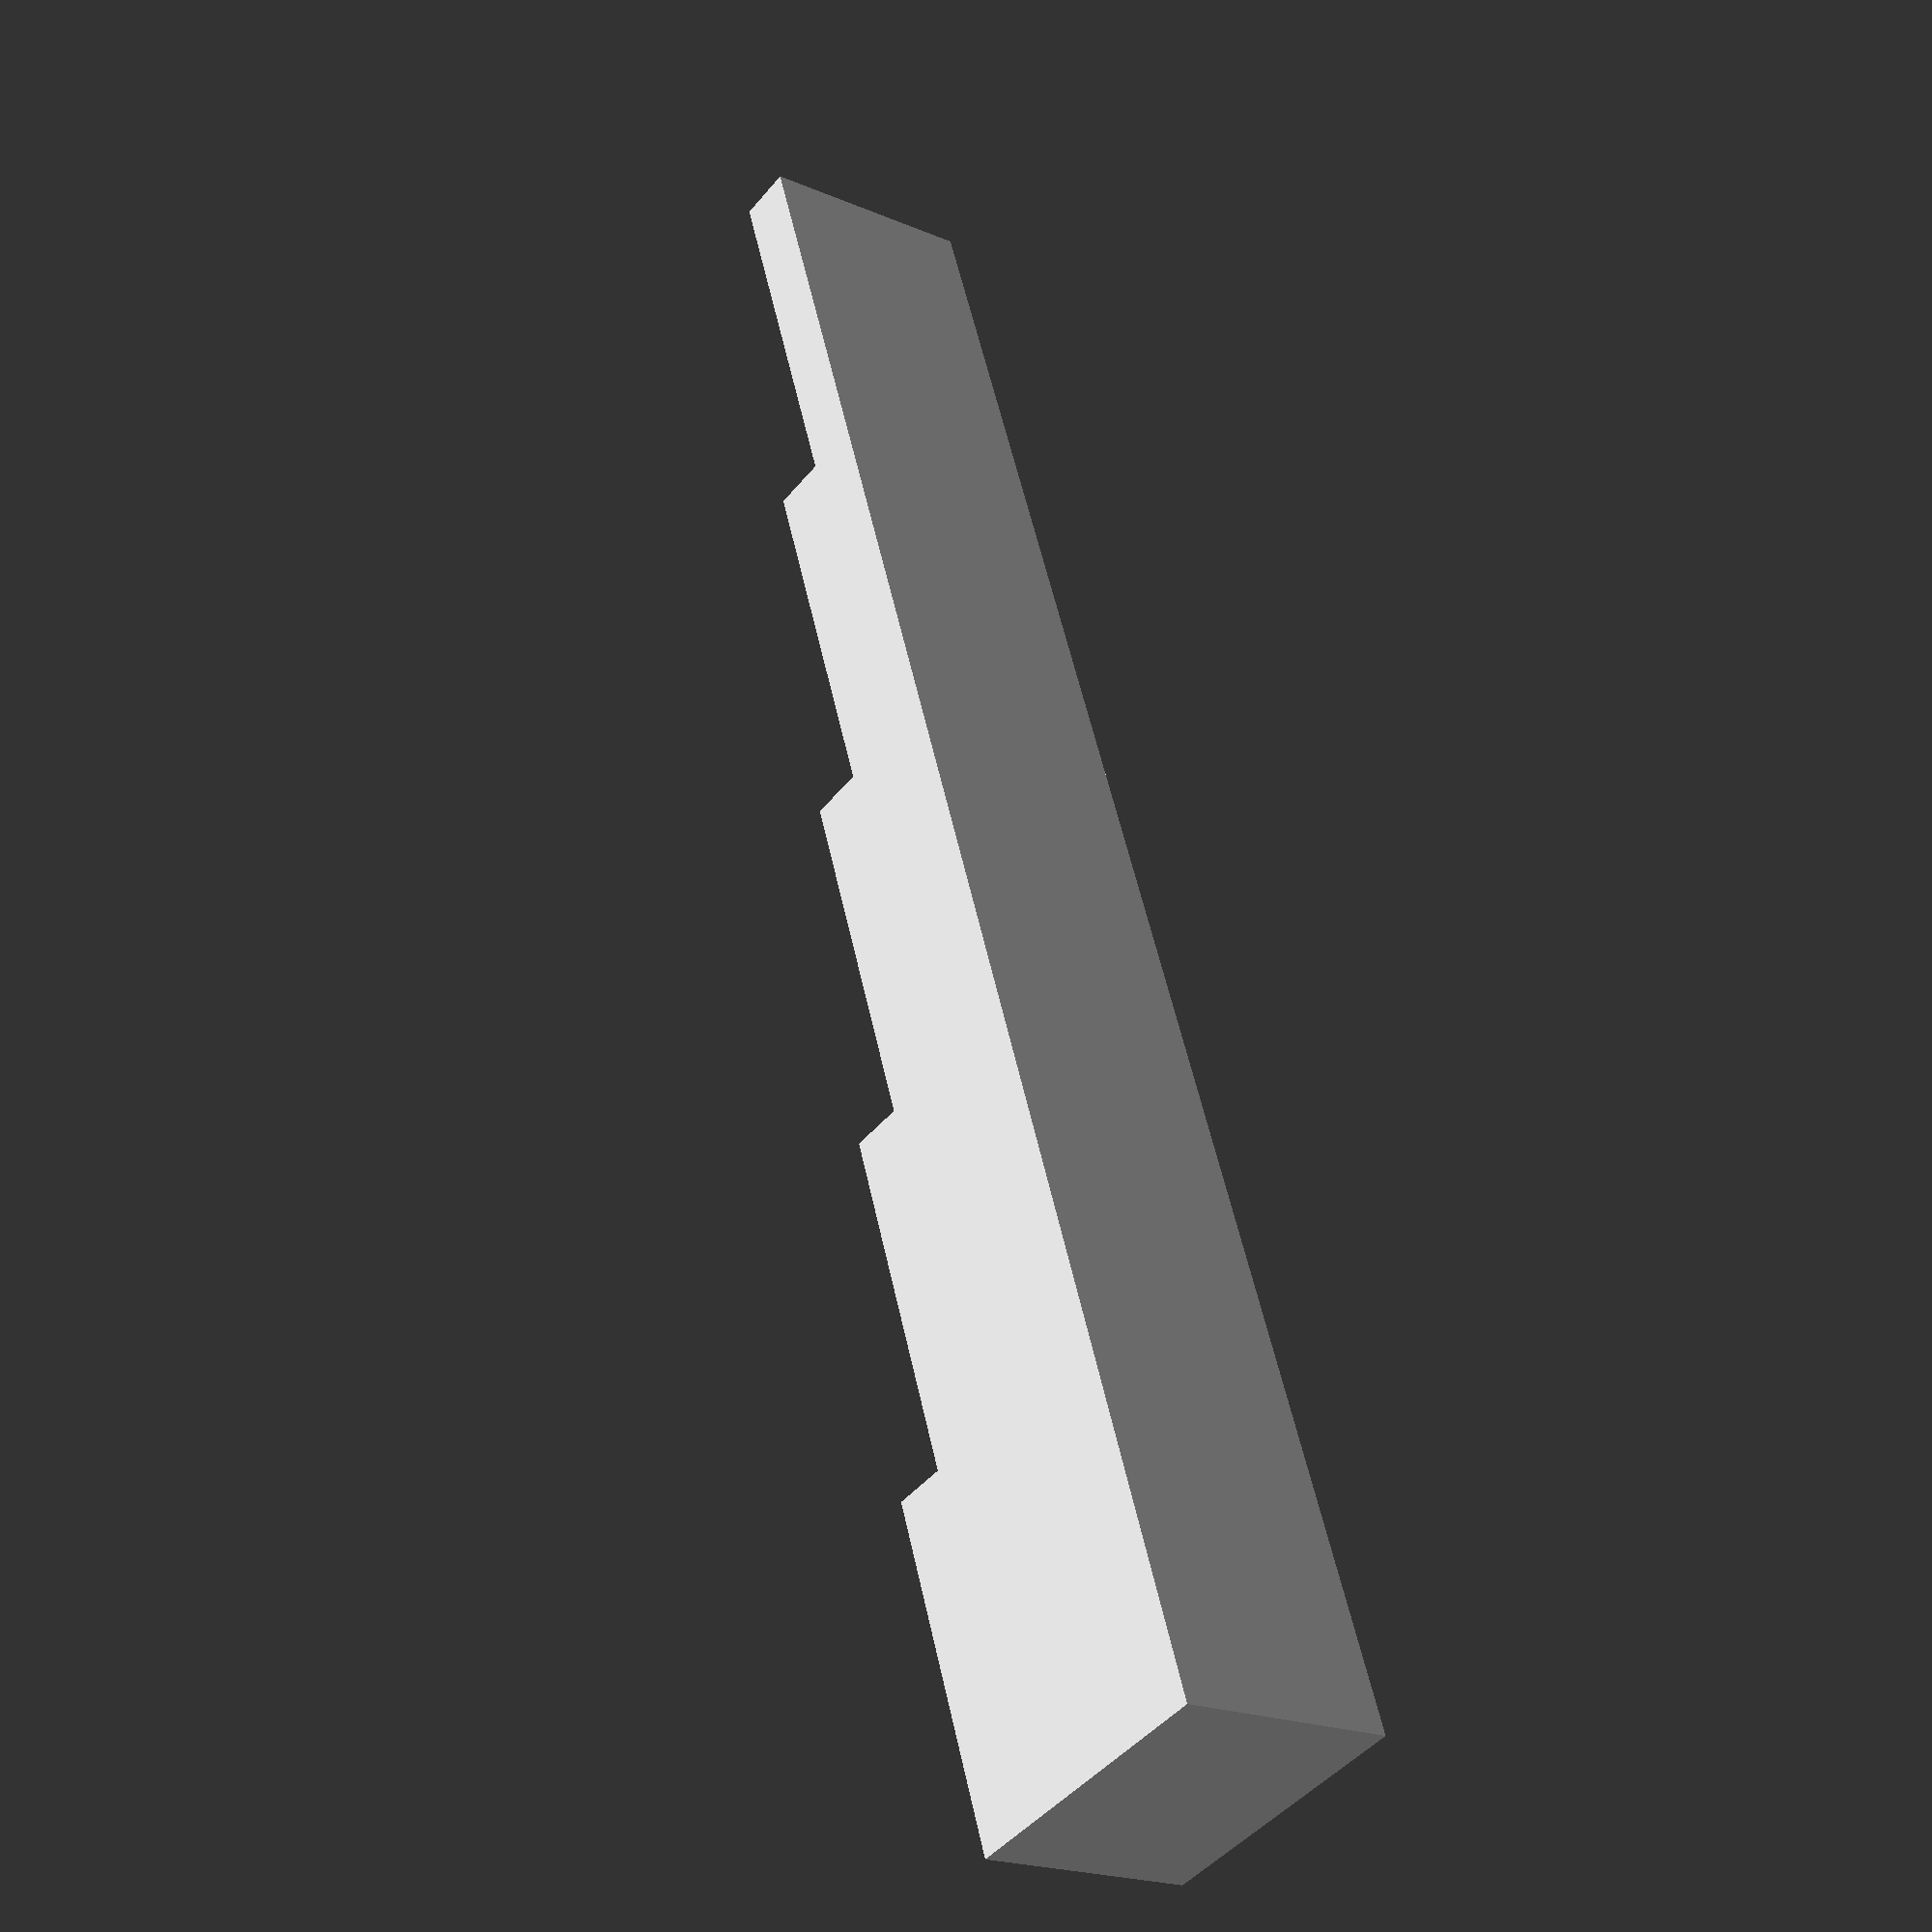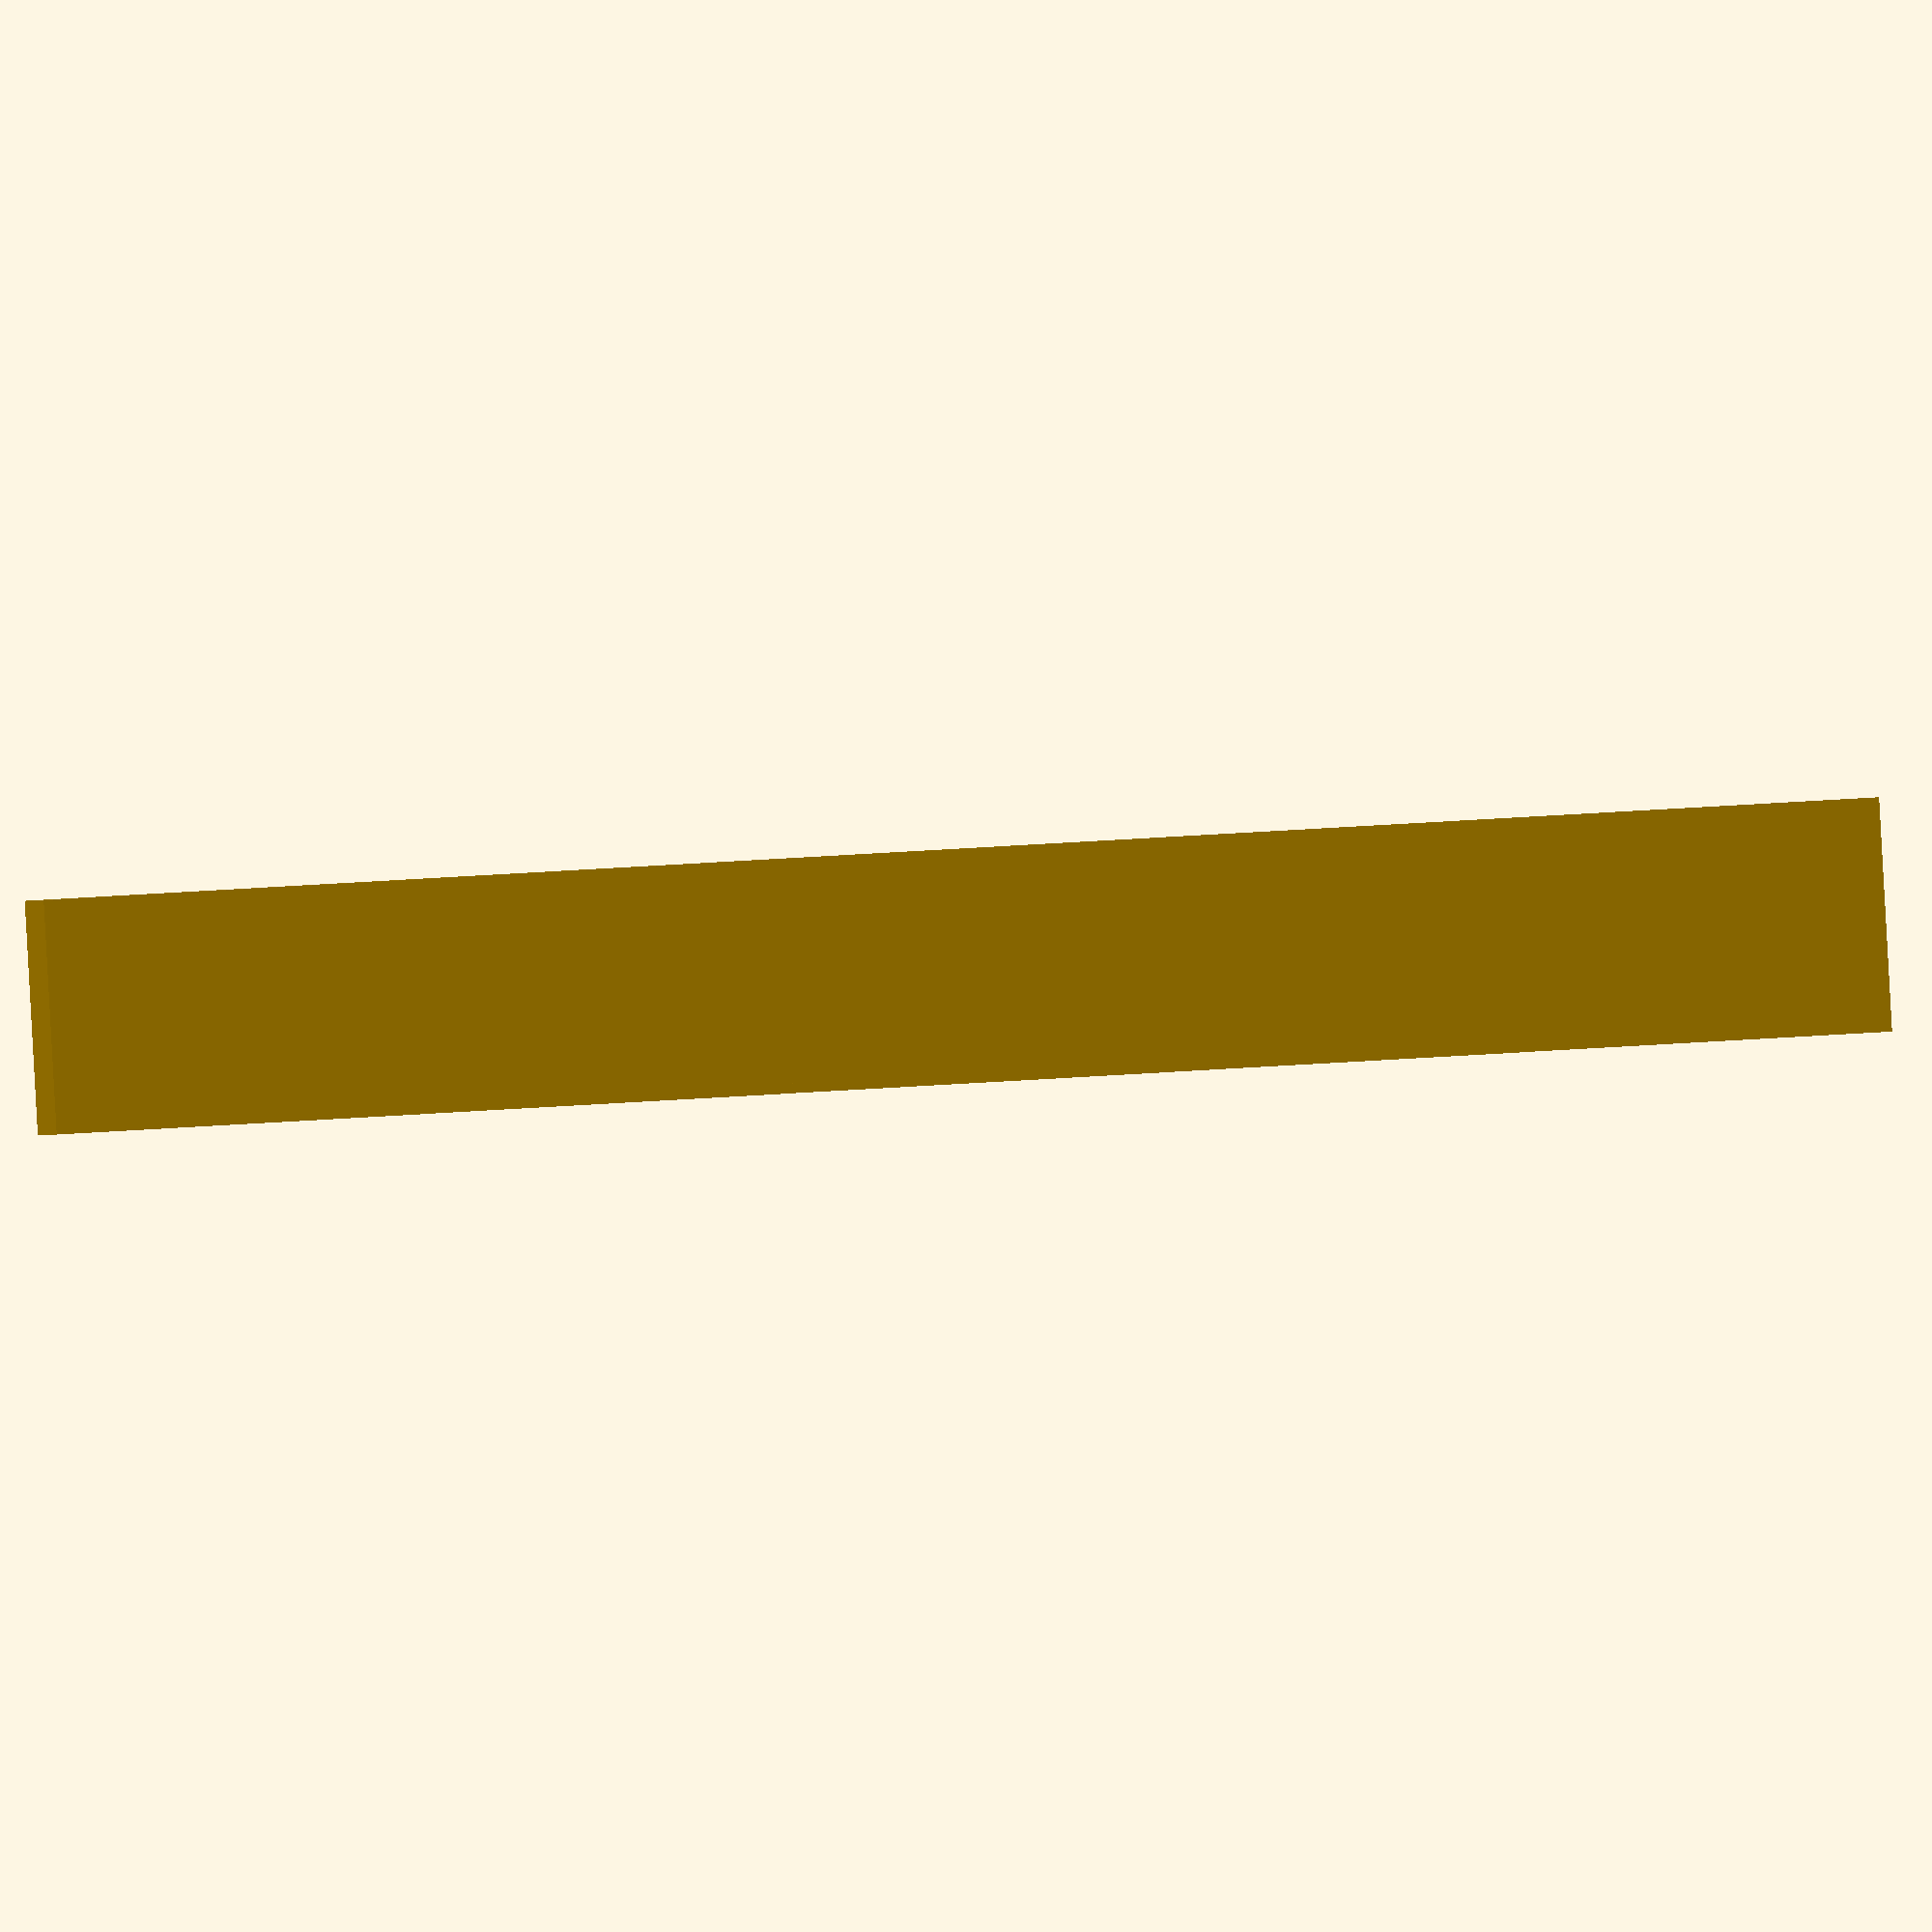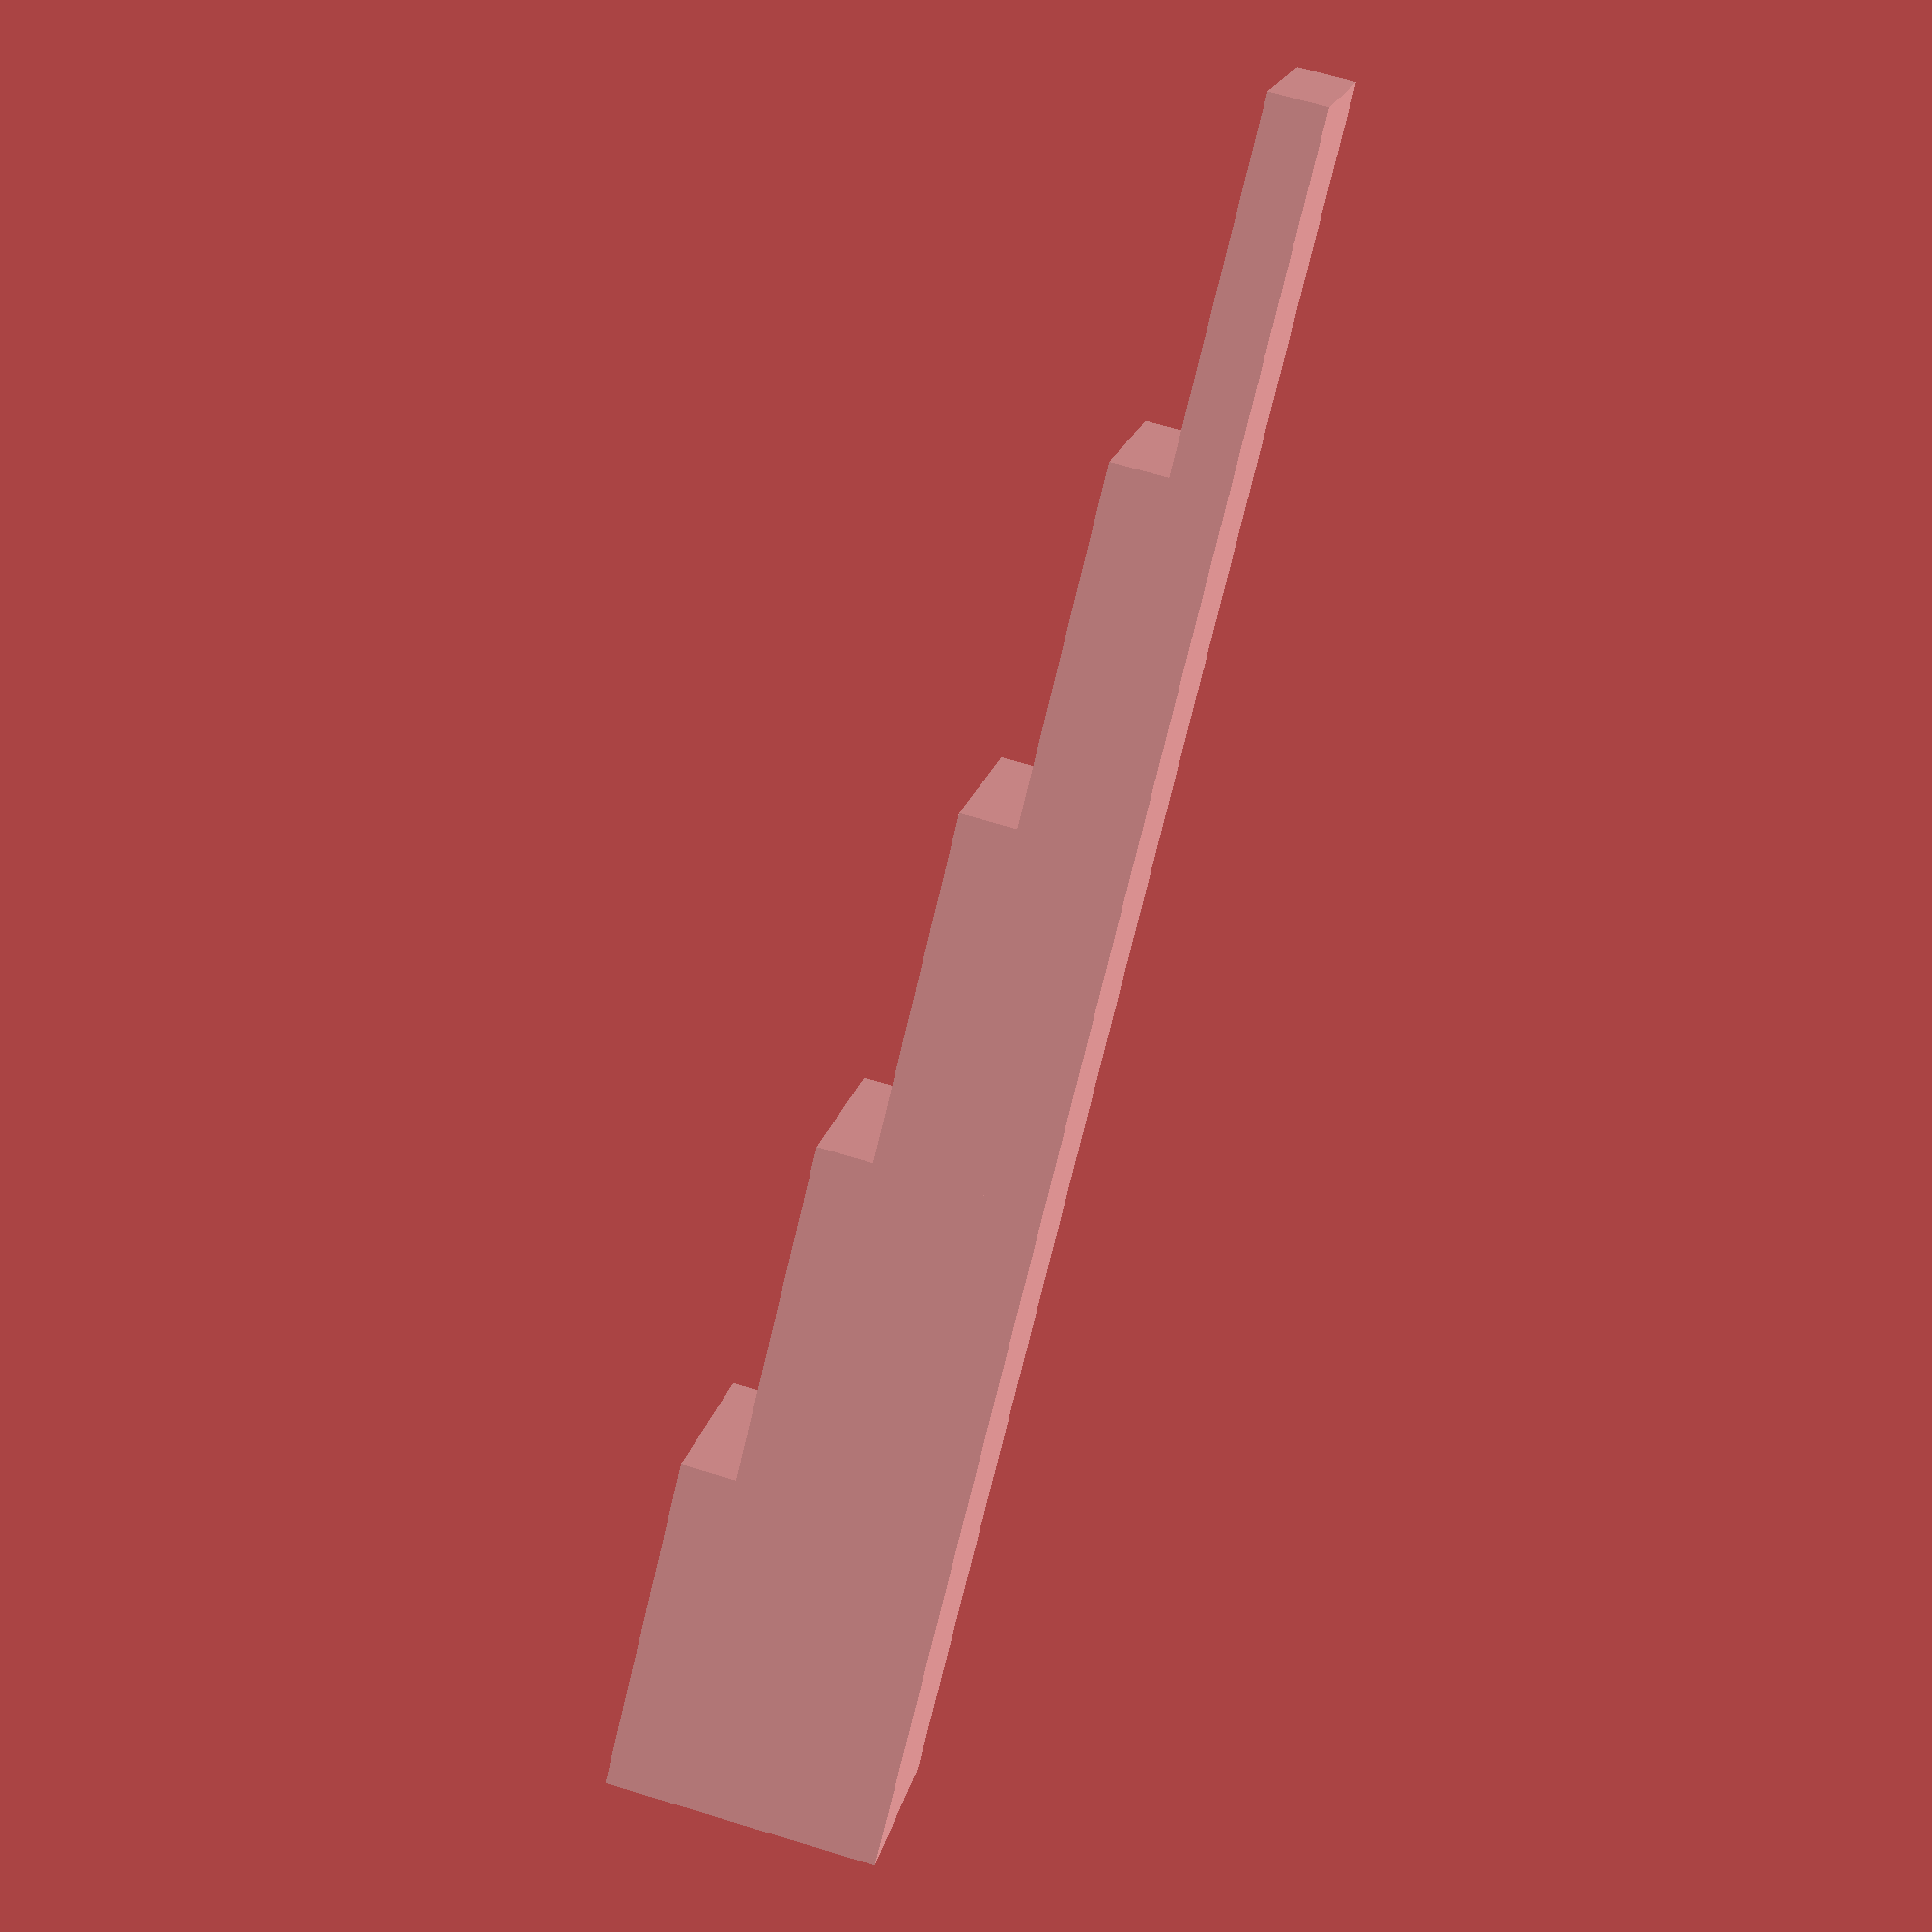
<openscad>
NumberofSteps = 5;
WidthofStep = 12;
DepthofStep = 19;
HeightofStep =3;

for(Step = [1:NumberofSteps])
{
translate([0,DepthofStep*(Step-1),0])
cube([WidthofStep,DepthofStep,HeightofStep*Step]);
} 
</openscad>
<views>
elev=224.2 azim=15.1 roll=36.2 proj=p view=wireframe
elev=180.1 azim=86.8 roll=183.7 proj=o view=solid
elev=291.0 azim=128.2 roll=107.0 proj=p view=solid
</views>
